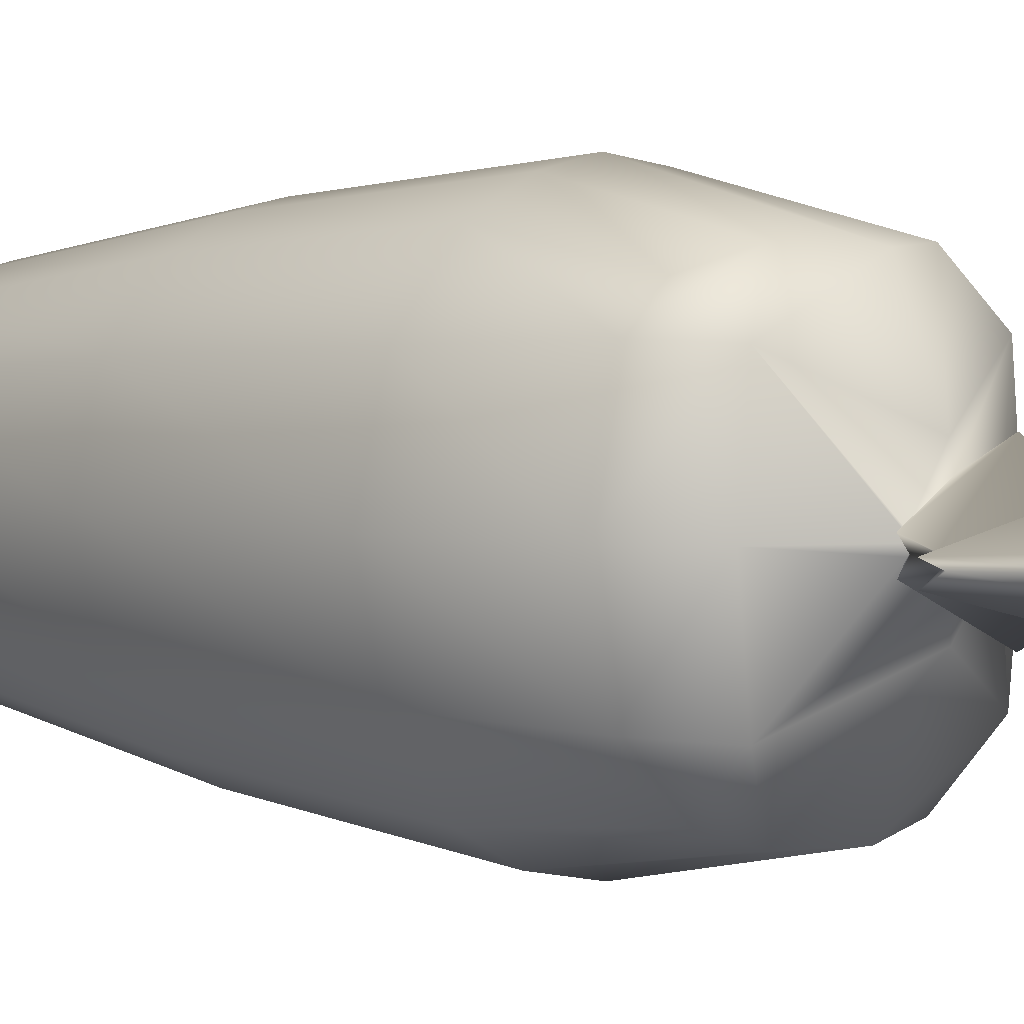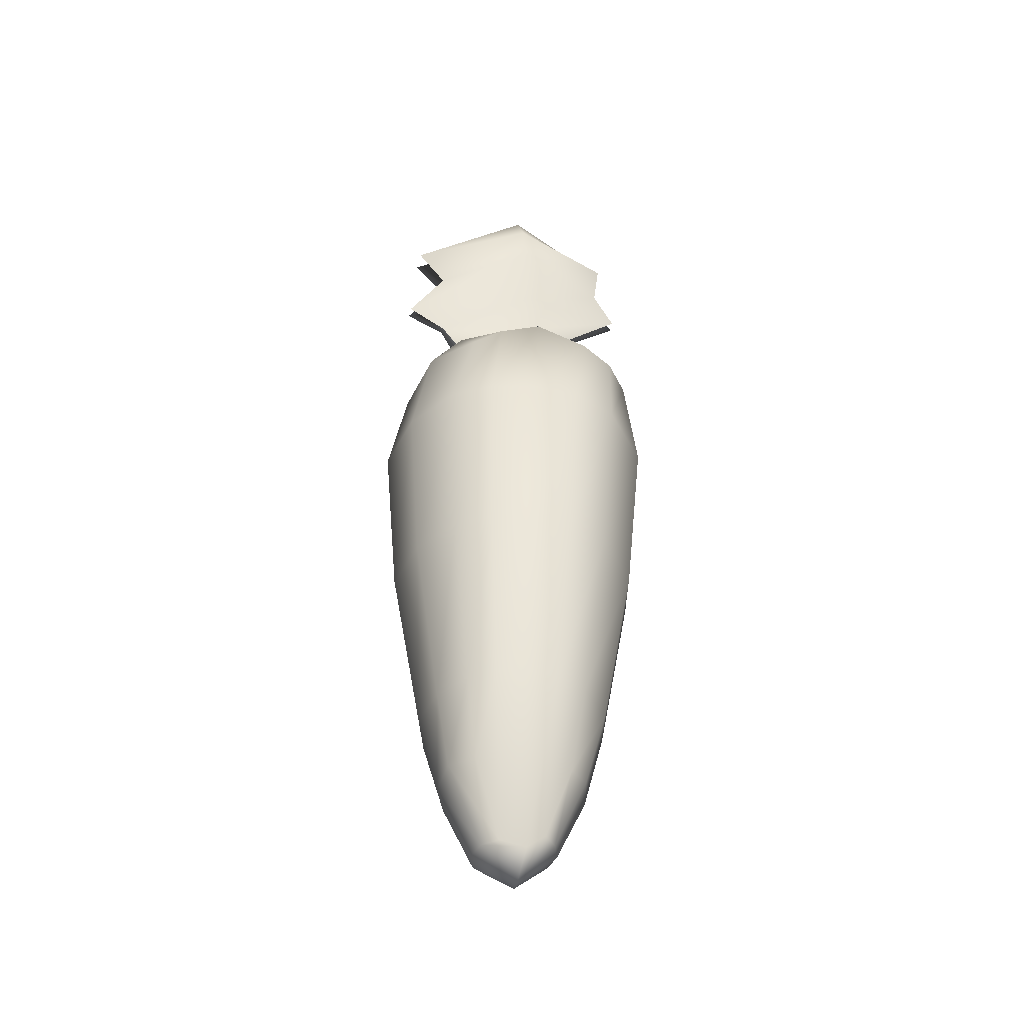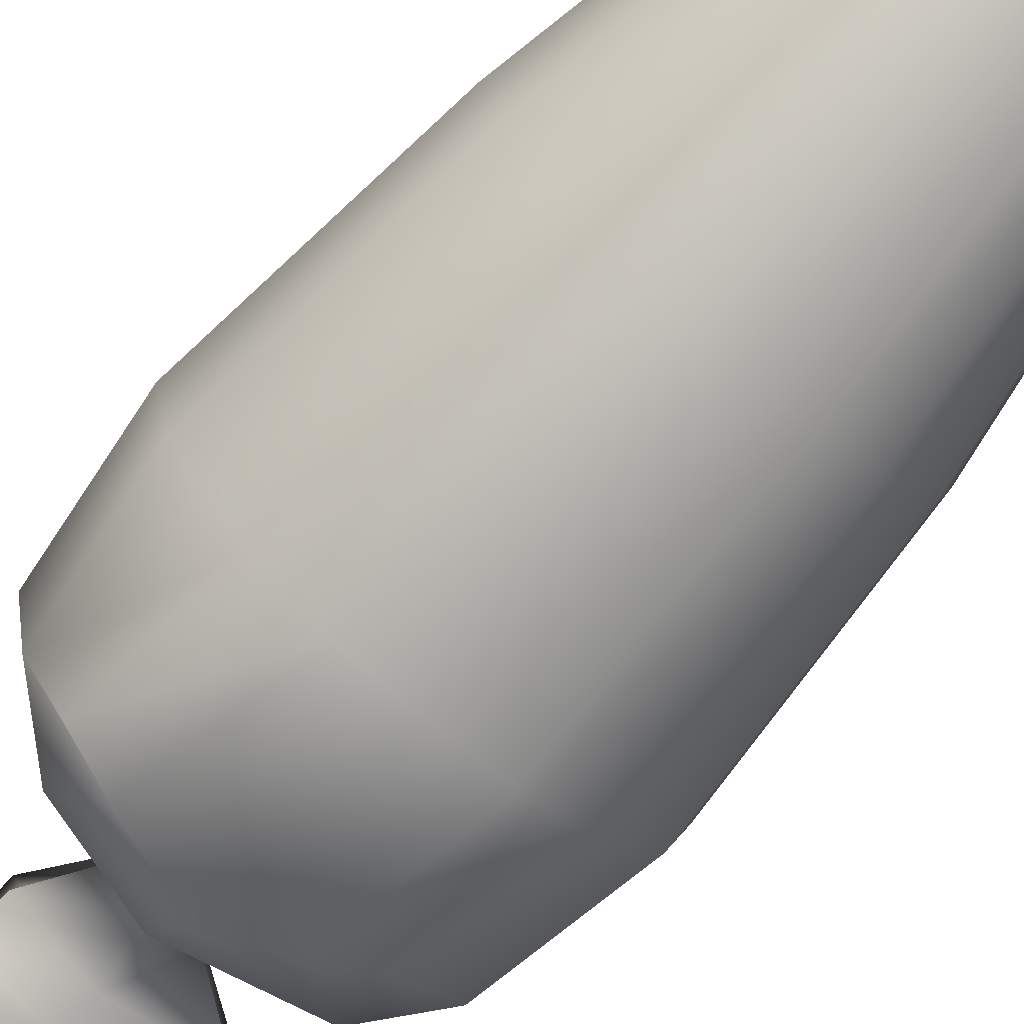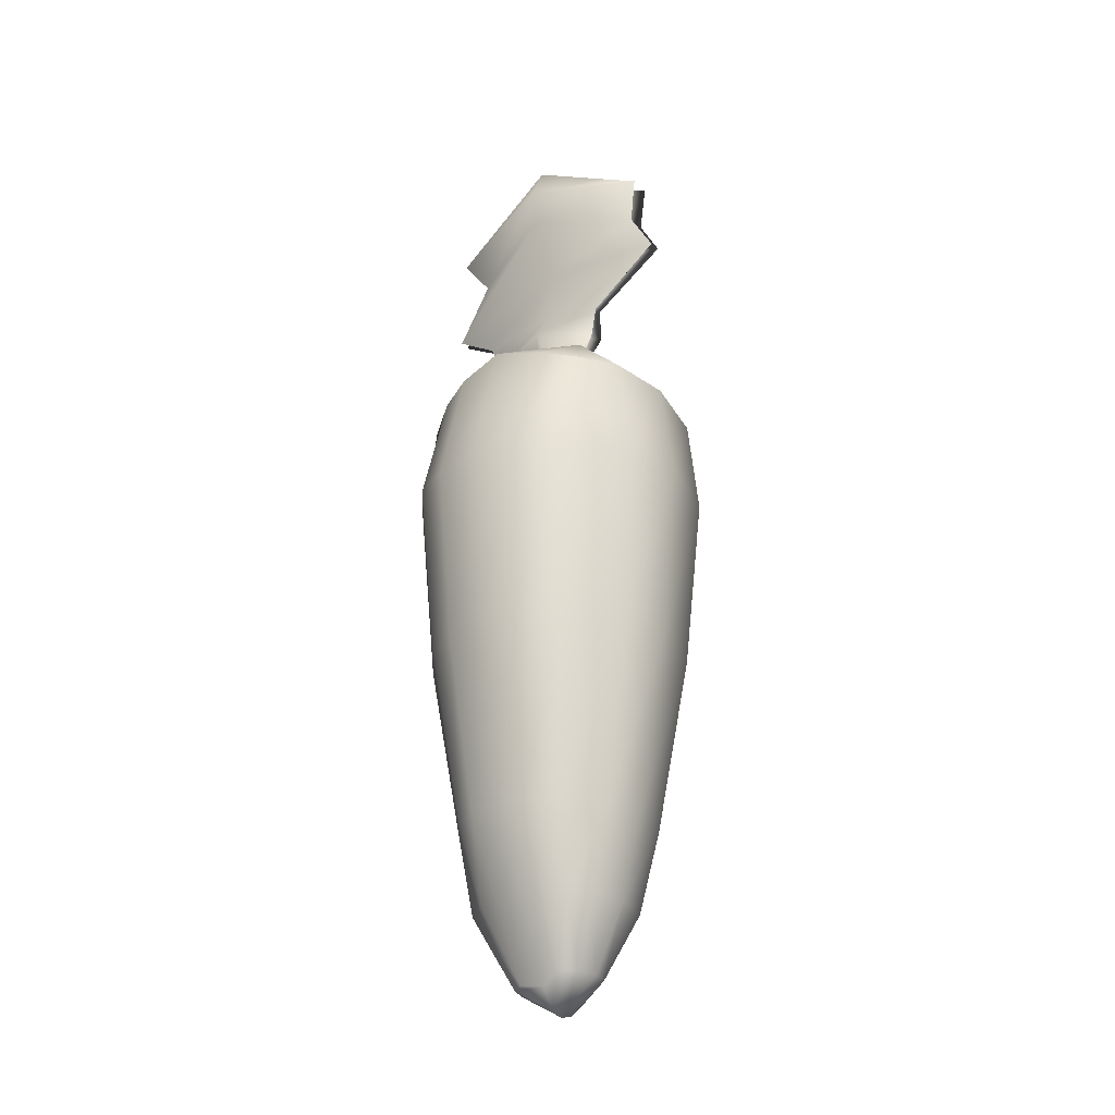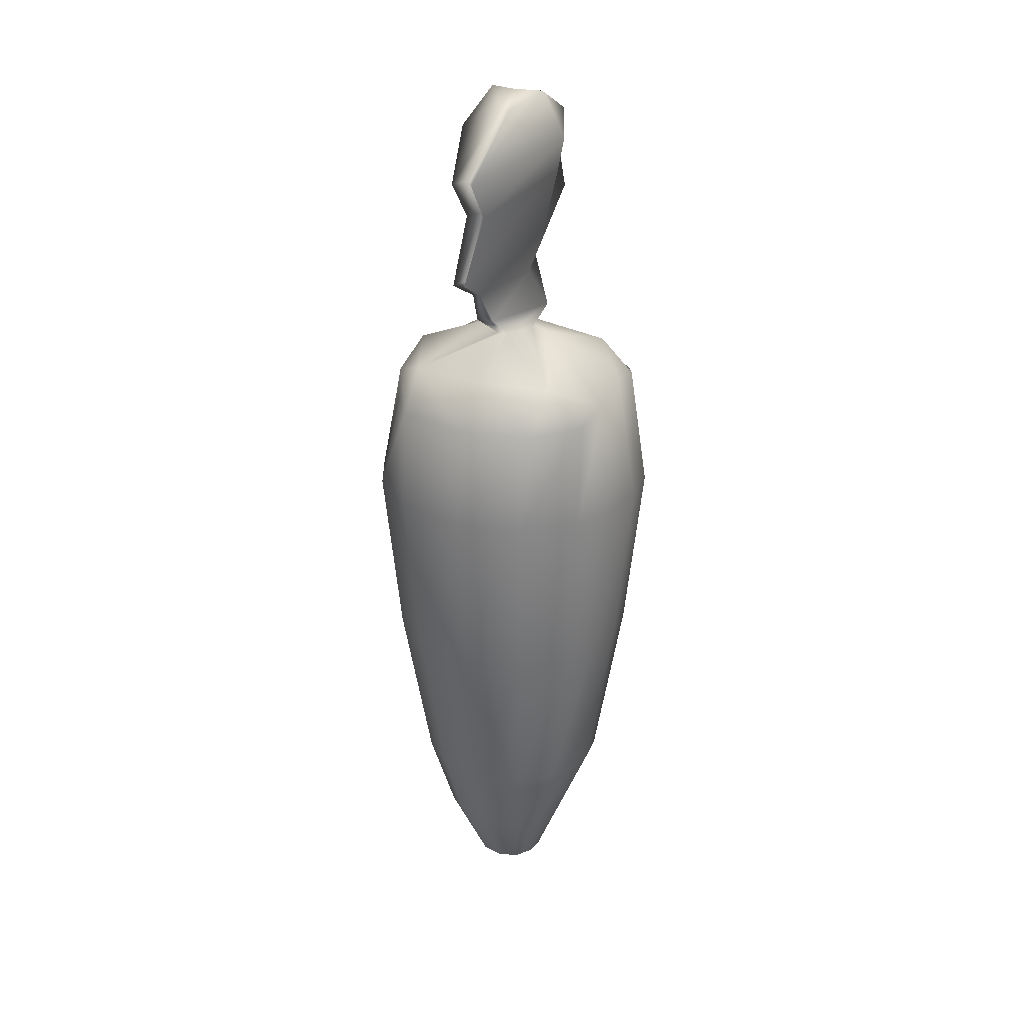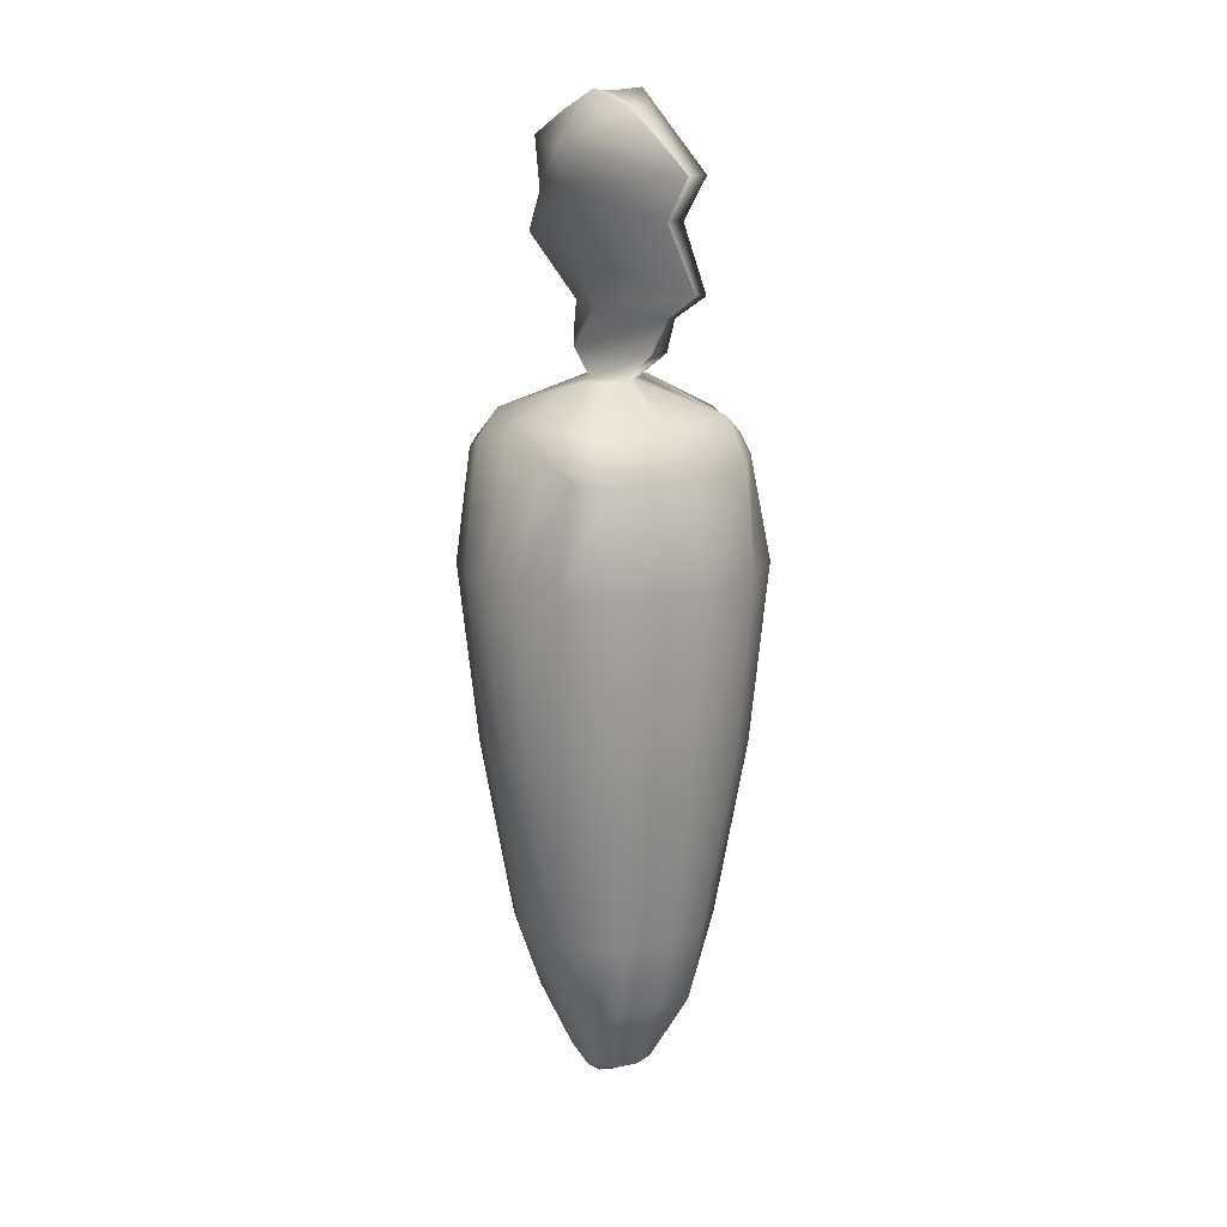
<metadata>
{"format":"obj","ext":"obj","renderer":"f3d","projection":"perspective","resolution":1024,"background":"white","views":[{"elev":3.9,"azim":133.4,"up":"+Z"},{"elev":-43.1,"azim":168.7,"up":"+Y"},{"elev":-74.5,"azim":-41.0,"up":"+Z"},{"elev":-28.3,"azim":-145.3,"up":"+Y"},{"elev":27.8,"azim":114.1,"up":"+Y"},{"elev":17.0,"azim":54.6,"up":"+Y"}]}
</metadata>
<code>
v -12.54 -150.5 25.63
v -5.218 -175.9 16.06
v 0.954 -183.7 12.72
v 8.521 -179 15.61
v 21.85 -150.3 24
v -16.33 -118.8 35.19
v -5.953 -118.8 39.24
v 4.647 -118.8 40.82
v 14.58 -118.8 38.79
v 25.4 -118.8 33.62
v -23.15 -48.39 45.06
v -9.231 -48.39 50.31
v 4.99 -48.39 52.35
v 18.31 -48.39 49.72
v 32.83 -48.39 43.01
v -27.13 22.05 51.22
v -11.36 22.05 57.22
v 4.752 22.05 59.55
v 19.84 22.05 56.55
v 36.29 22.05 48.88
v -29.73 63.34 42.99
v -18.63 70.3 45.65
v 1.398 77.73 45.15
v 21.32 70 46.08
v 33.67 61.56 41.1
v -42.08 63.34 33.28
v -28.19 77.48 31.47
v 2.065 89.3 17.2
v 33.21 77.18 31.47
v 44.97 61.56 32.22
v -48.1 63.34 2.017
v -31.2 77.48 2.059
v 36.22 77.18 2.059
v 52.65 61.56 2.371
v -44.1 63.34 -23.93
v -27.86 77.48 -27.35
v 2.065 89.69 -14.07
v 32.89 77.18 -27.35
v 45.99 61.56 -26.06
v -34.5 63.34 -37.41
v -20.95 67.11 -43.76
v 0.3981 73.74 -45.53
v 17.22 66.81 -45.42
v 29.02 61.56 -41.26
v -31.84 22.05 -45.77
v -13.72 22.05 -54.1
v 3.736 22.05 -55.77
v 22.88 22.05 -52.1
v 38.64 22.05 -43.77
v -27.32 -48.39 -39.81
v -11.31 -48.39 -47.11
v 4.093 -48.39 -48.56
v 20.99 -48.39 -45.35
v 34.91 -48.39 -38.06
v -19.44 -118.8 -30.28
v -7.506 -118.8 -35.91
v 3.979 -118.8 -37.03
v 16.58 -118.8 -34.56
v 26.95 -118.8 -28.93
v -15.77 -150.5 -20.02
v -6.853 -175.9 -12.2
v 0.25 -180.9 -11.08
v 10.63 -179 -10.85
v 21.75 -150.3 -20.63
v -22.99 -150.1 -12.51
v -11.72 -175.9 -6.178
v 1.423 -187.7 -4.042
v 16.67 -179 -6.178
v 31.11 -150.3 -13.72
v -25.81 -150.1 2.321
v -14.06 -175.9 1.839
v 1.423 -189.3 1.76
v 19.01 -179 1.839
v 32.58 -150.3 2.523
v -21.57 -150.1 20.19
v -11.95 -175.9 9.857
v 1.423 -187.8 7.562
v 16.89 -179 9.857
v 27.76 -150.3 16.97
v 36.63 -118.8 -15.83
v 41.08 -118.8 2.23
v 35.95 -118.8 21.19
v 47.9 -48.39 -21.08
v 53.87 -48.39 2.33
v 46.98 -48.39 26.9
v 53.35 22.05 -24.35
v 60.12 22.05 2.392
v 52.32 22.05 30.47
v -31.12 -118.8 -14.48
v -33.79 -118.8 2.005
v -29.77 -118.8 21.86
v -43 -48.39 -19.32
v -46.58 -48.39 2.038
v -41.19 -48.39 27.78
v -49.6 22.05 -22.35
v -53.66 22.05 2.059
v -47.55 22.05 31.47
v -9.068 90.46 3.925
v 2.425 90.51 11.53
v -7.325 90.46 1.915
v 13.44 90.46 3.906
v 11.7 90.46 1.913
v 2.424 90.51 -7.171
v -8.964 90.46 -0.0947
v 13.34 90.46 -0.0799
v -17.48 102.5 5.139
v 2.604 102.5 18.44
v -14.43 102.5 1.719
v 30.65 102.5 5.109
v 27.6 102.5 1.716
v 2.602 102.5 -14.09
v -17.3 102.5 -1.702
v 30.47 102.5 -1.677
v -17.96 115.6 3.454
v 2.616 115.7 10.11
v -14.82 115.6 1.952
v 37.94 115.6 3.443
v 34.8 115.6 1.951
v 2.615 115.7 -5.744
v -17.79 115.6 0.4503
v 37.76 115.6 0.4584
v -22.54 182.5 6.061
v 2.776 191.3 10.54
v 1.891 190.6 1.559
v -18.24 182.5 1.423
v 18.12 186.1 6.032
v 13.81 186.1 1.419
v 2.773 191.3 -10.87
v -22.32 182.5 -3.215
v 17.88 186.1 -3.195
v 1.345 159.7 21.85
v -38.78 153.4 5.151
v -32.43 153.4 1.608
v -38.44 153.4 -1.936
v 1.341 159.7 -17.48
v 38.97 148.8 -1.921
v 32.96 148.8 1.604
v 39.32 148.8 5.129
v -1.588 133.3 14.82
v -47.78 137.4 4.134
v -41.58 137.4 1.814
v -47.45 137.4 -0.506
v -1.592 133.3 -10.45
v 54.07 125.3 -0.4948
v 48.2 125.3 1.812
v 54.41 125.3 4.119
v 1.612 173.3 24.56
v -41.15 173 5.542
v -34.61 173 1.528
v -40.8 173 -2.486
v 1.608 173.3 -20.19
v 51.05 165.1 -2.469
v 44.86 165.1 1.525
v 51.41 165.1 5.518
f 1 2 7 6
f 2 3 8 7
f 3 4 9 8
f 4 5 10 9
f 6 7 12 11
f 7 8 13 12
f 8 9 14 13
f 9 10 15 14
f 11 12 17 16
f 12 13 18 17
f 13 14 19 18
f 14 15 20 19
f 16 17 22 21
f 17 18 23 22
f 18 19 24 23
f 19 20 25 24
f 21 22 27 26
f 22 23 28 27
f 23 24 29 28
f 24 25 30 29
f 26 27 32 31
f 122 123 124 125
f 123 126 127 124
f 29 30 34 33
f 31 32 36 35
f 125 124 128 129
f 124 127 130 128
f 33 34 39 38
f 35 36 41 40
f 36 37 42 41
f 37 38 43 42
f 38 39 44 43
f 40 41 46 45
f 41 42 47 46
f 42 43 48 47
f 43 44 49 48
f 45 46 51 50
f 46 47 52 51
f 47 48 53 52
f 48 49 54 53
f 50 51 56 55
f 51 52 57 56
f 52 53 58 57
f 53 54 59 58
f 55 56 61 60
f 56 57 62 61
f 57 58 63 62
f 58 59 64 63
f 60 61 66 65
f 61 62 67 66
f 62 63 68 67
f 63 64 69 68
f 65 66 71 70
f 66 67 72 71
f 67 68 73 72
f 68 69 74 73
f 70 71 76 75
f 71 72 77 76
f 72 73 78 77
f 73 74 79 78
f 75 76 2 1
f 76 77 3 2
f 77 78 4 3
f 78 79 5 4
f 69 64 59 80
f 74 69 80 81
f 79 74 81 82
f 5 79 82 10
f 80 59 54 83
f 81 80 83 84
f 82 81 84 85
f 10 82 85 15
f 83 54 49 86
f 84 83 86 87
f 85 84 87 88
f 15 85 88 20
f 86 49 44 39
f 87 86 39 34
f 88 87 34 30
f 20 88 30 25
f 60 65 89 55
f 65 70 90 89
f 70 75 91 90
f 75 1 6 91
f 55 89 92 50
f 89 90 93 92
f 90 91 94 93
f 91 6 11 94
f 50 92 95 45
f 92 93 96 95
f 93 94 97 96
f 94 11 16 97
f 45 95 35 40
f 95 96 31 35
f 96 97 26 31
f 97 16 21 26
f 27 28 99 98
f 32 27 98 100
f 28 29 101 99
f 29 33 102 101
f 37 36 104 103
f 36 32 100 104
f 33 38 105 102
f 38 37 103 105
f 98 99 107 106
f 100 98 106 108
f 99 101 109 107
f 101 102 110 109
f 103 104 112 111
f 104 100 108 112
f 102 105 113 110
f 105 103 111 113
f 106 107 115 114
f 108 106 114 116
f 107 109 117 115
f 109 110 118 117
f 111 112 120 119
f 112 108 116 120
f 110 113 121 118
f 113 111 119 121
f 114 115 139 140
f 116 114 140 141
f 115 117 146 139
f 117 118 145 146
f 119 120 142 143
f 120 116 141 142
f 118 121 144 145
f 121 119 143 144
f 132 131 147 148
f 133 132 148 149
f 134 133 149 150
f 135 134 150 151
f 136 135 151 152
f 137 136 152 153
f 138 137 153 154
f 131 138 154 147
f 140 139 131 132
f 141 140 132 133
f 142 141 133 134
f 143 142 134 135
f 144 143 135 136
f 145 144 136 137
f 146 145 137 138
f 139 146 138 131
f 148 147 123 122
f 149 148 122 125
f 150 149 125 129
f 151 150 129 128
f 152 151 128 130
f 153 152 130 127
f 154 153 127 126
f 147 154 126 123

</code>
